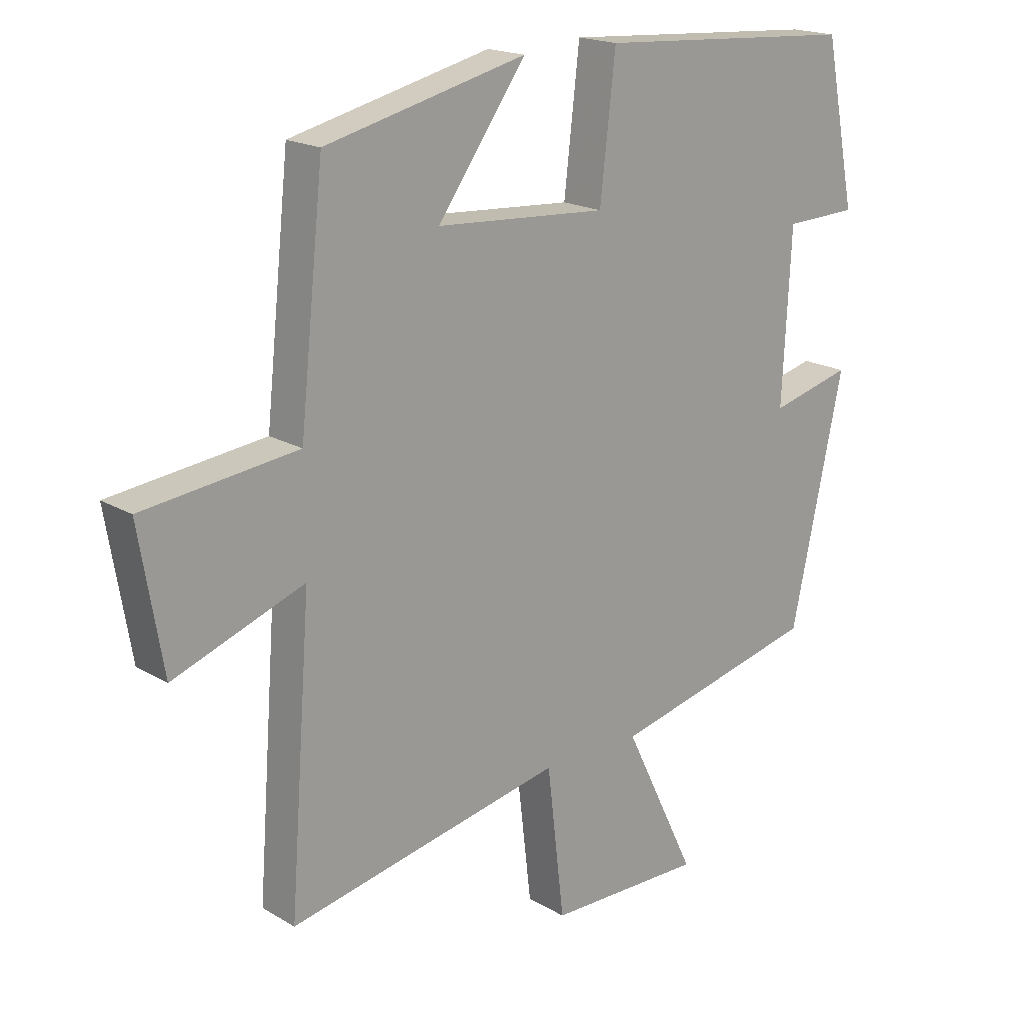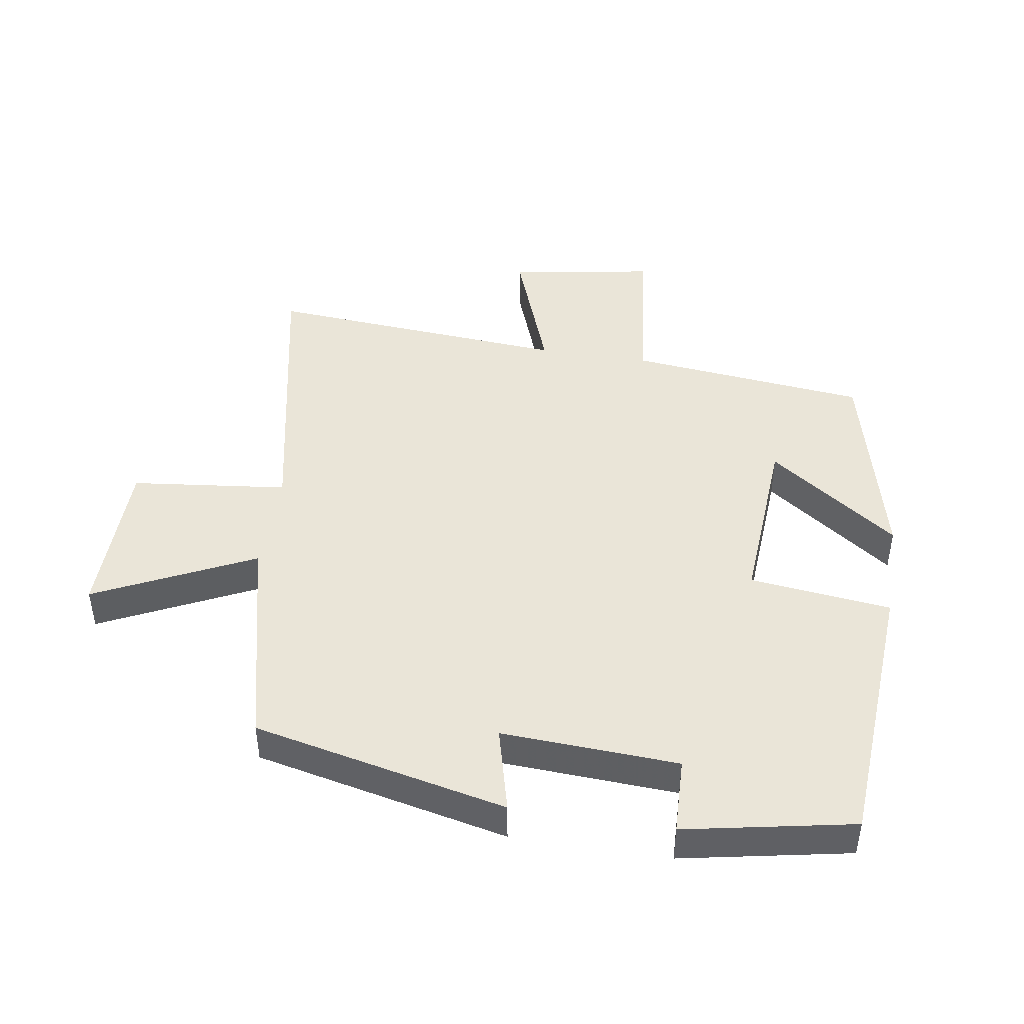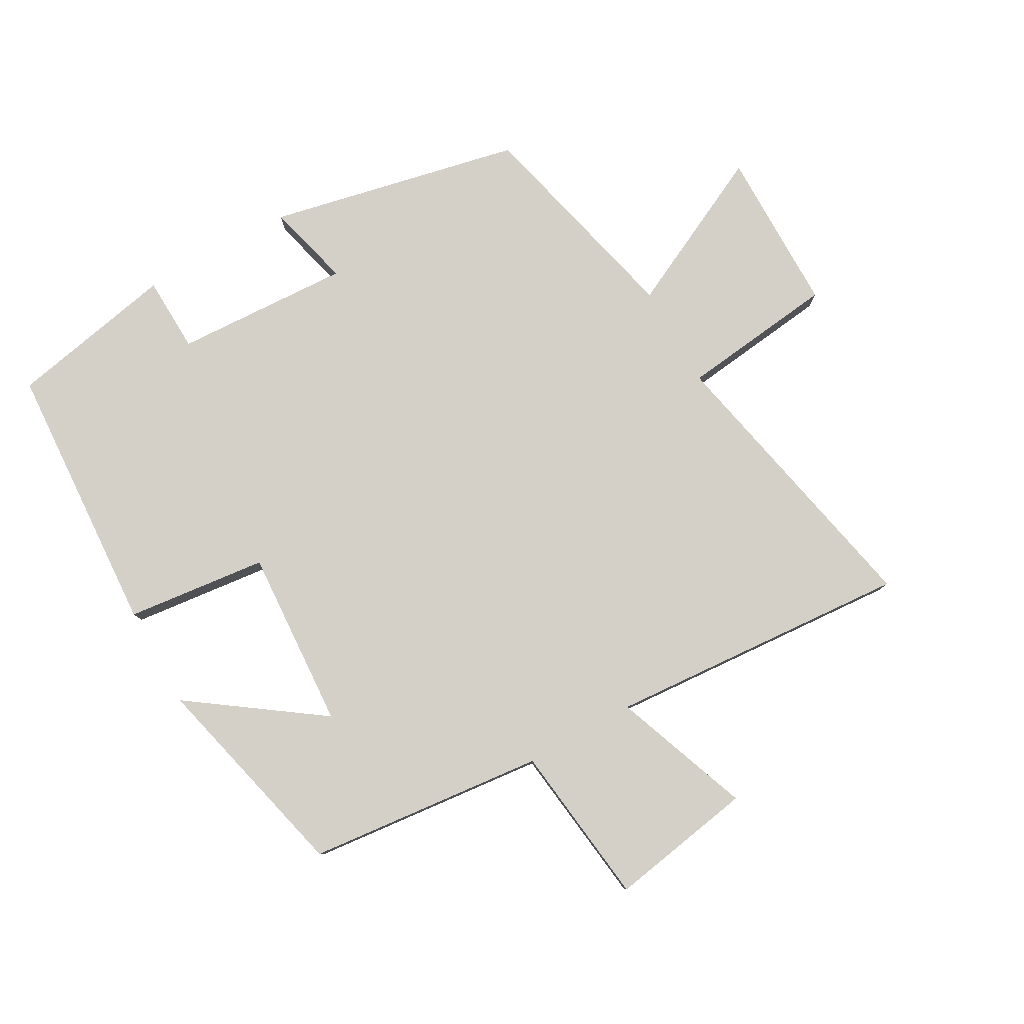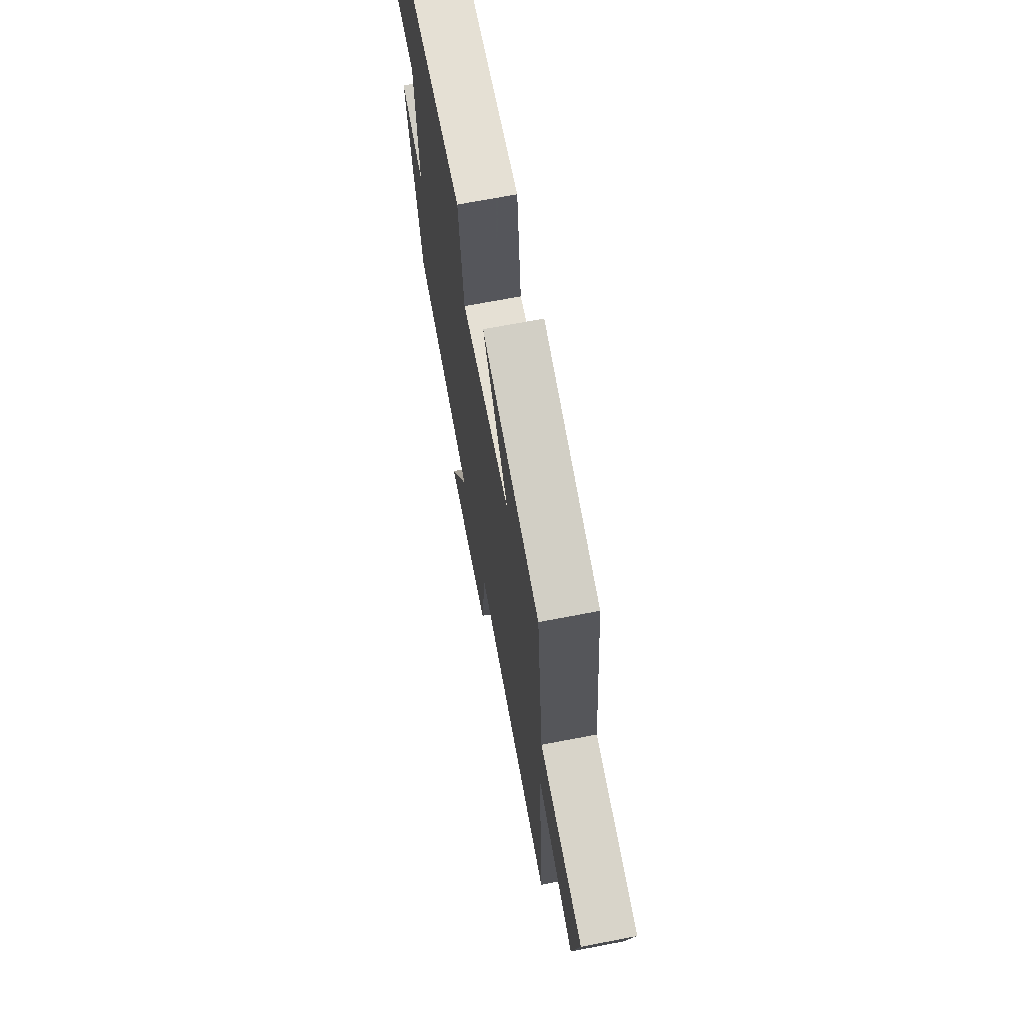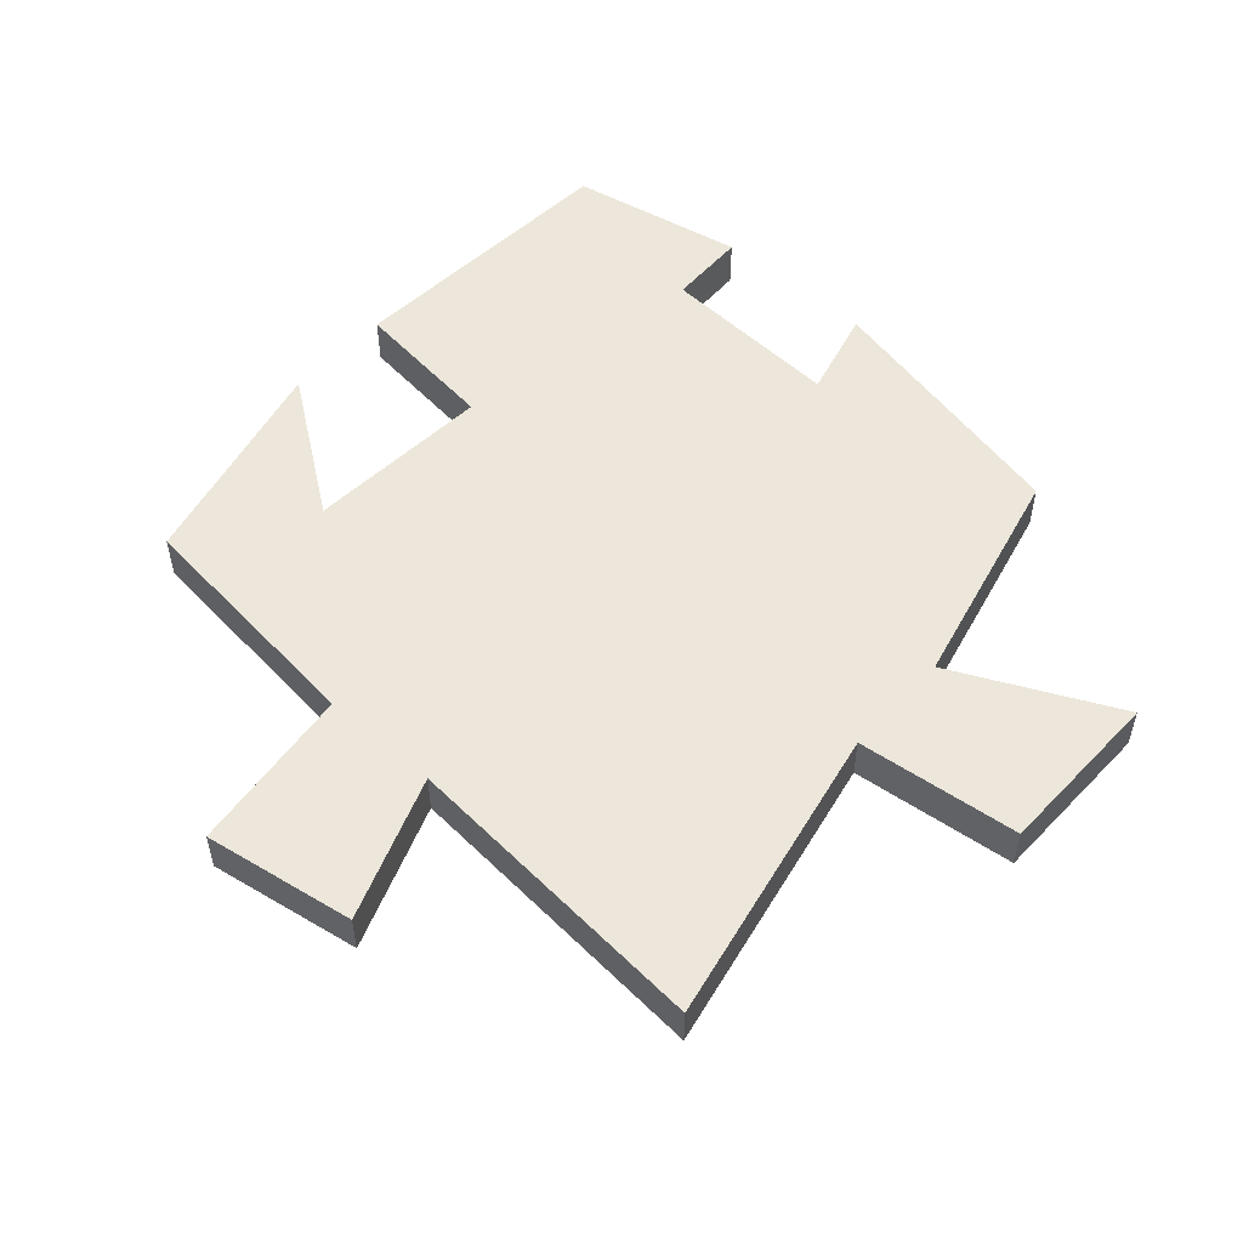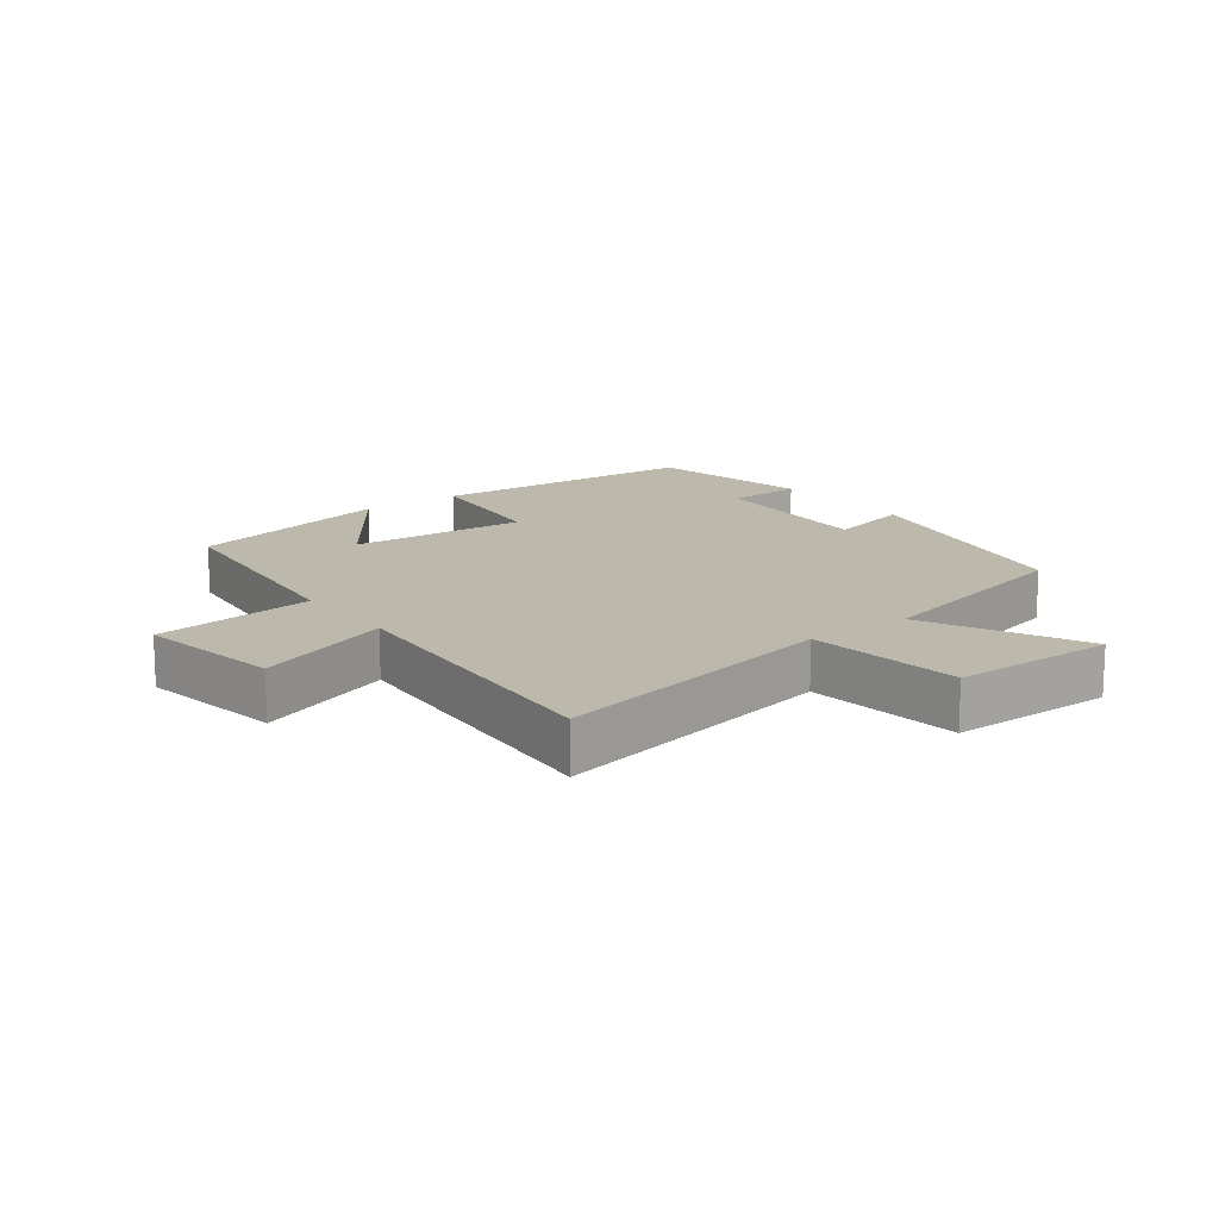
<metadata>
{"format":"obj","ext":"obj","renderer":"f3d","projection":"perspective","resolution":1024,"background":"white","views":[{"elev":18.5,"azim":138.5,"up":"+Z"},{"elev":45.0,"azim":-80.9,"up":"+Y"},{"elev":79.9,"azim":60.5,"up":"+Y"},{"elev":69.2,"azim":79.1,"up":"+Z"},{"elev":52.7,"azim":131.9,"up":"+Y"},{"elev":14.8,"azim":143.1,"up":"+Y"}]}
</metadata>
<code>
v -0.415 0.07 -0.419
v -0.5 0.07 -0.028
v -0.368 0.07 -0.062
v -0.382 0.07 0.21
v -0.5 0.07 0.214
v -0.449 0.07 0.473
v -0.025 0.07 0.5
v 0 0.07 0.282
v 0.278 0.07 0.3
v 0.135 0.07 0.5
v 0.461 0.07 0.421
v 0.5 0.07 0.053
v 0.75 0.07 0.023
v 0.712 0.07 -0.201
v 0.5 0.07 -0.123
v 0.535 0.07 -0.592
v 0.087 0.07 -0.5
v 0.059 0.07 -0.741
v -0.195 0.07 -0.743
v -0.077 0.07 -0.5
v -0.415 0 -0.419
v -0.5 0 -0.028
v -0.368 0 -0.062
v -0.382 0 0.21
v -0.5 0 0.214
v -0.449 0 0.473
v -0.025 0 0.5
v 0 0 0.282
v 0.278 0 0.3
v 0.135 0 0.5
v 0.461 0 0.421
v 0.5 0 0.053
v 0.75 0 0.023
v 0.712 0 -0.201
v 0.5 0 -0.123
v 0.535 0 -0.592
v 0.087 0 -0.5
v 0.059 0 -0.741
v -0.195 0 -0.743
v -0.077 0 -0.5
f 17 18 19 20
f 17 20 1 2
f 15 16 17
f 12 13 14 15
f 9 10 11 12
f 8 9 12 15
f 5 6 7 8
f 4 5 8
f 3 4 8 15
f 17 2 3
f 3 15 17
f 40 39 38 37
f 22 21 40 37
f 37 36 35
f 35 34 33 32
f 32 31 30 29
f 35 32 29 28
f 28 27 26 25
f 28 25 24
f 35 28 24 23
f 23 22 37
f 37 35 23
f 1 21 22 2
f 2 22 23 3
f 3 23 24 4
f 4 24 25 5
f 5 25 26 6
f 6 26 27 7
f 7 27 28 8
f 8 28 29 9
f 9 29 30 10
f 10 30 31 11
f 11 31 32 12
f 12 32 33 13
f 13 33 34 14
f 14 34 35 15
f 15 35 36 16
f 16 36 37 17
f 17 37 38 18
f 18 38 39 19
f 19 39 40 20
f 20 40 21 1

</code>
